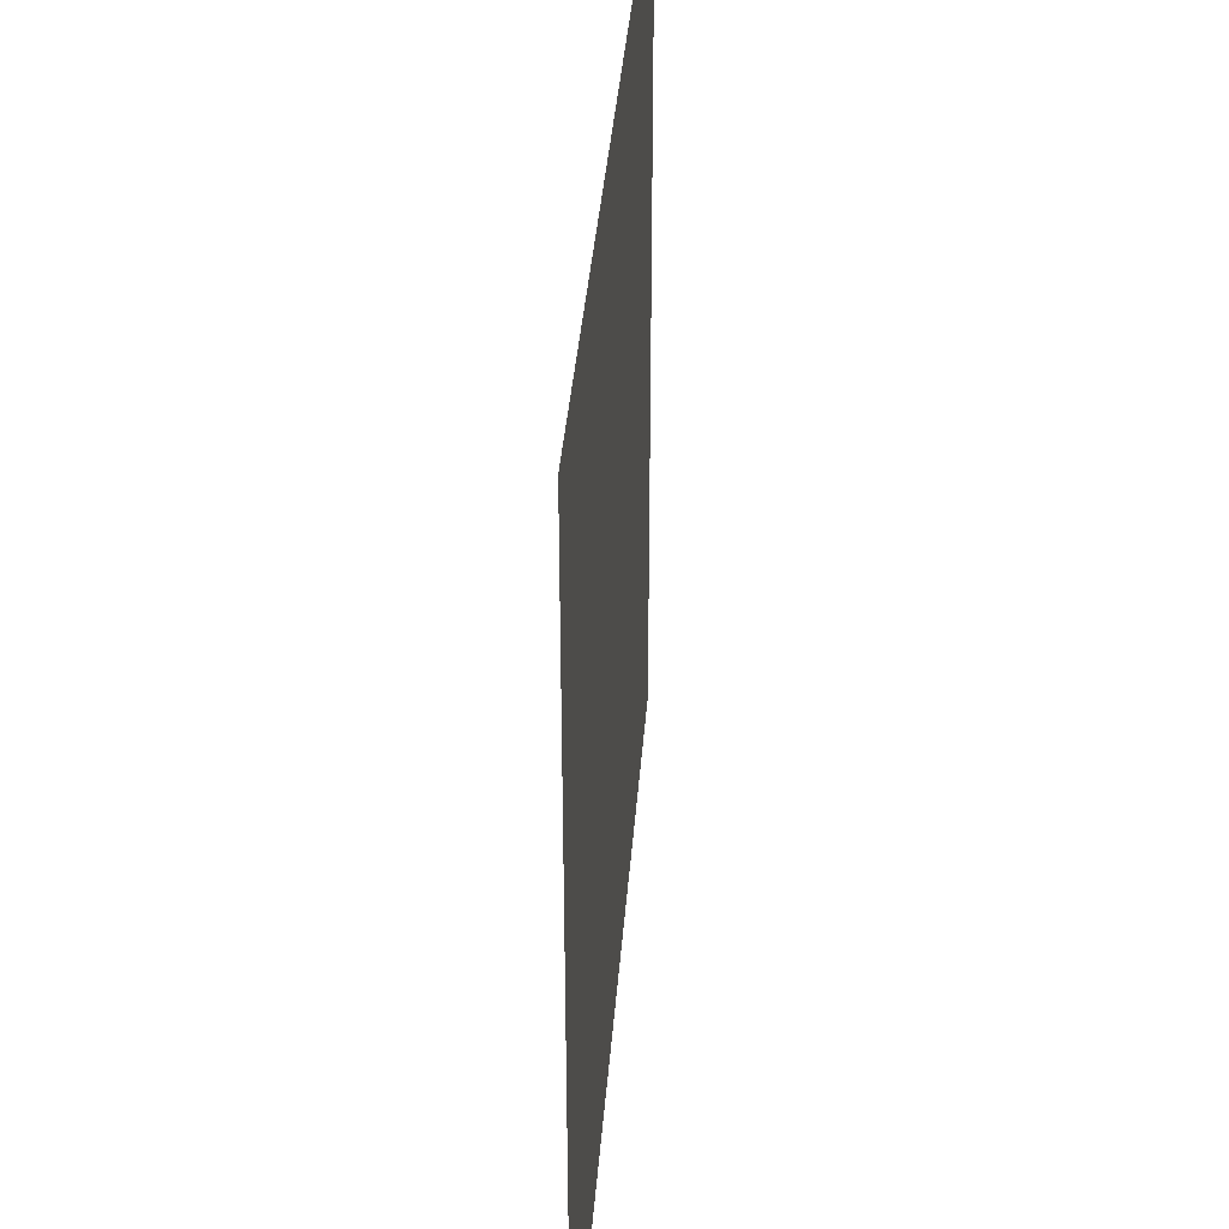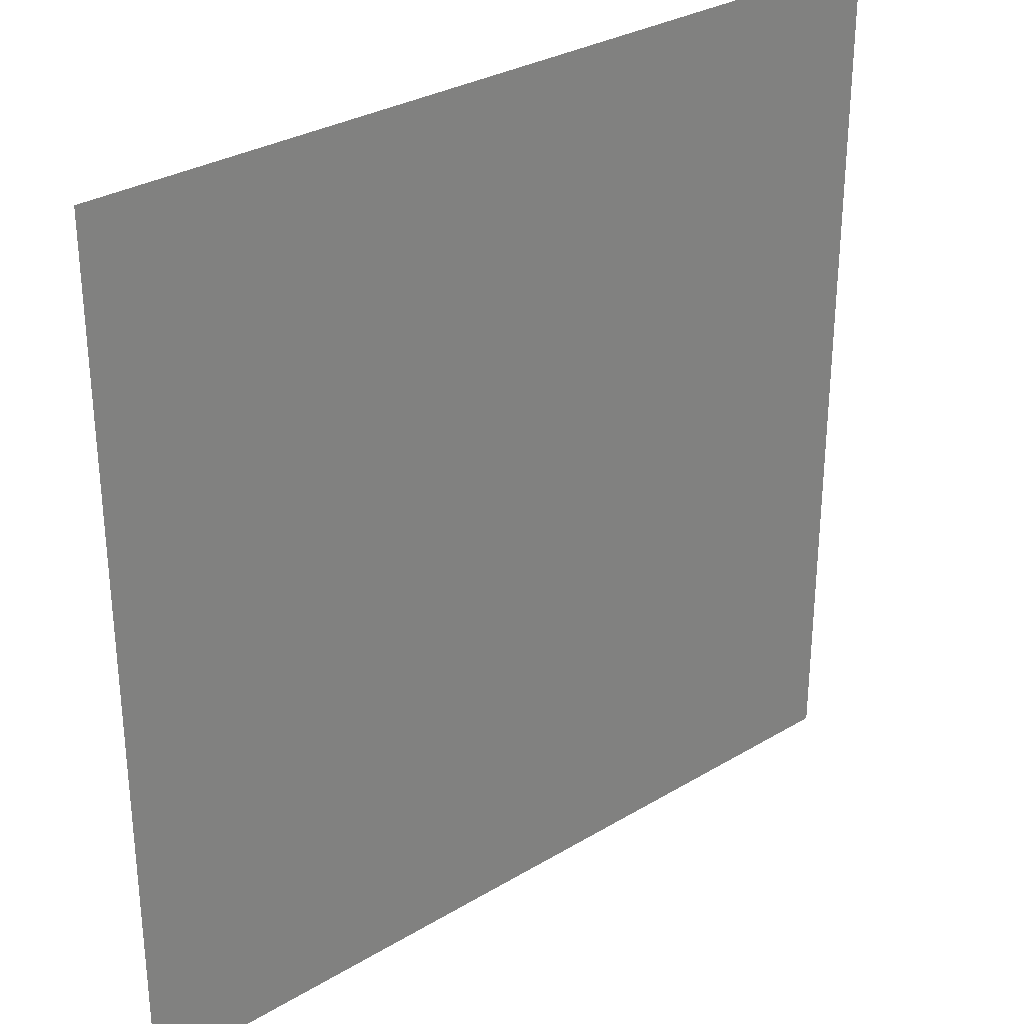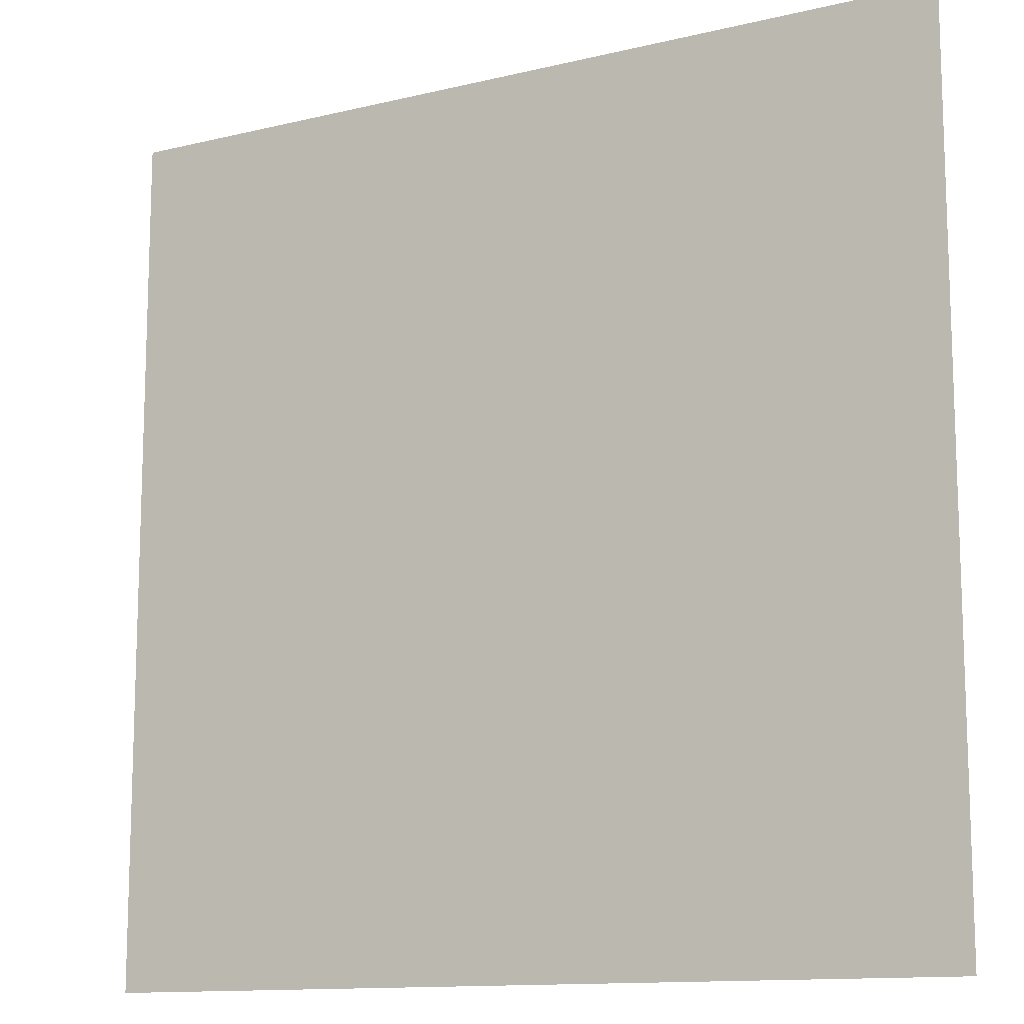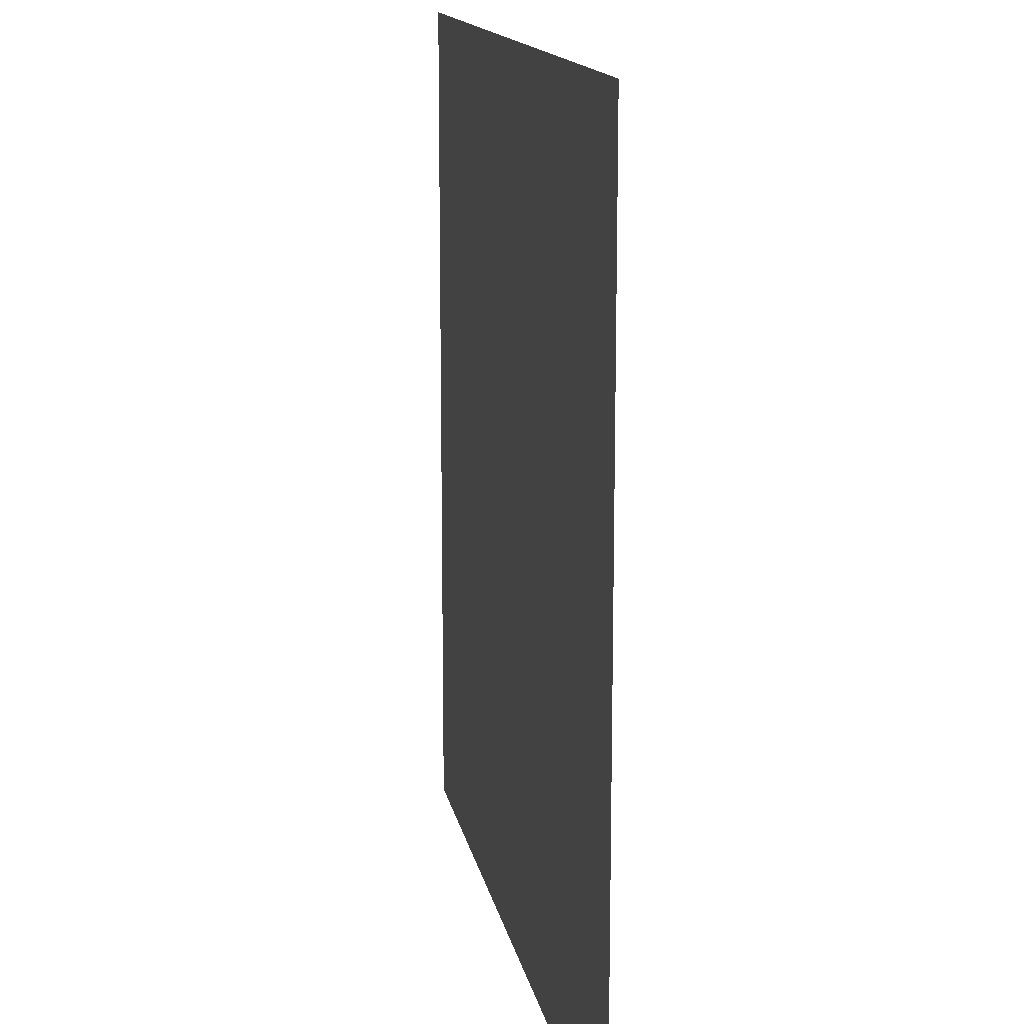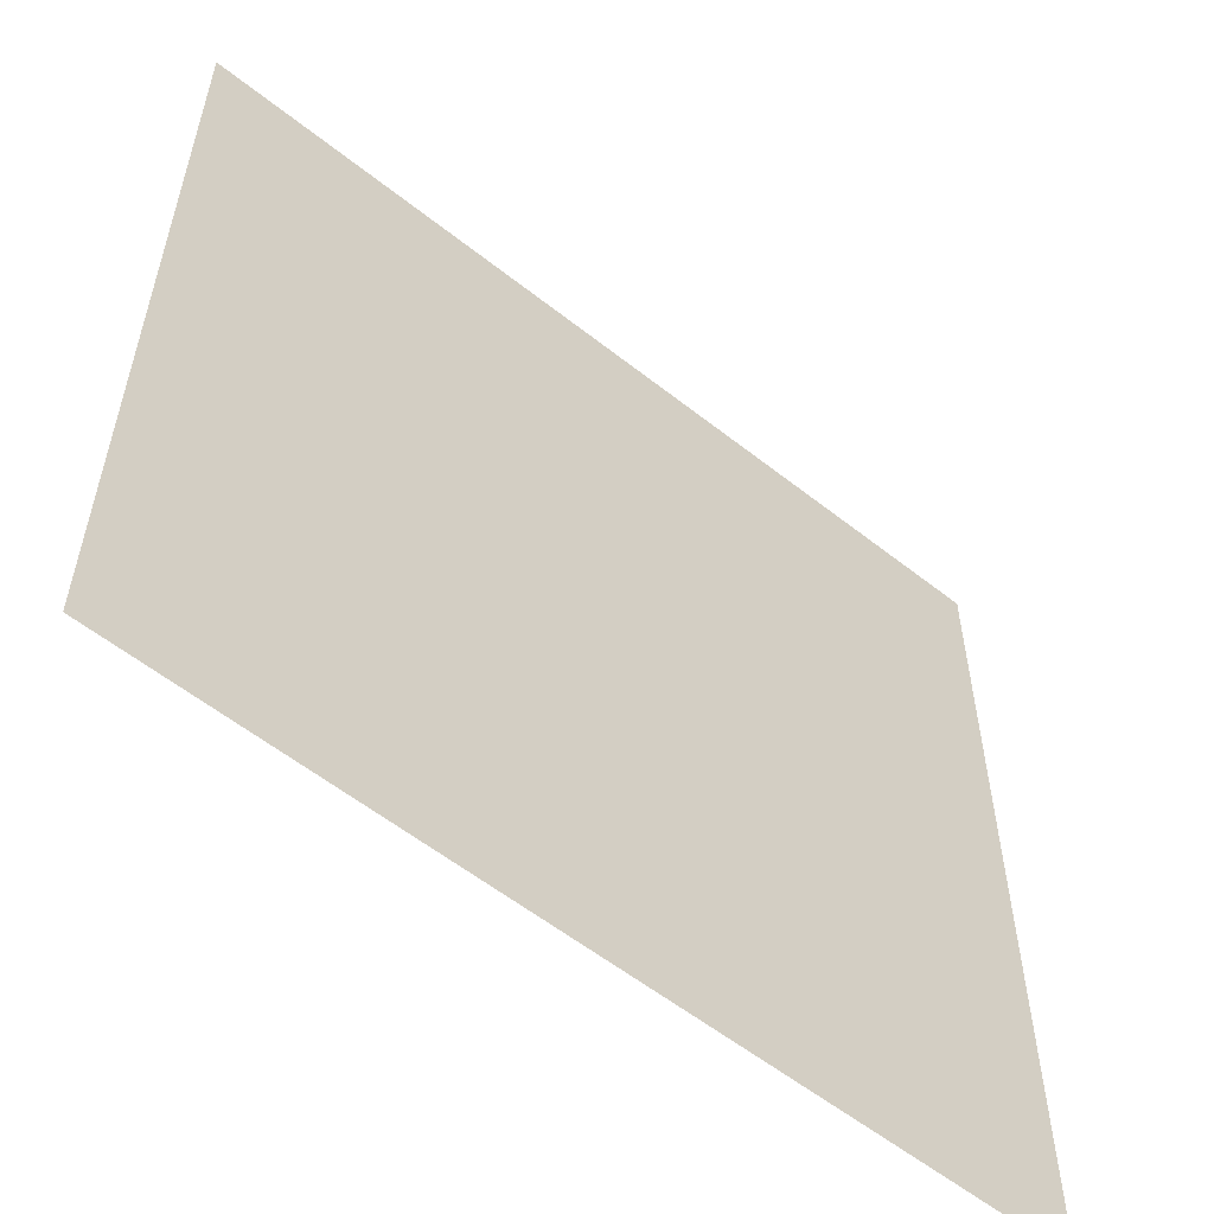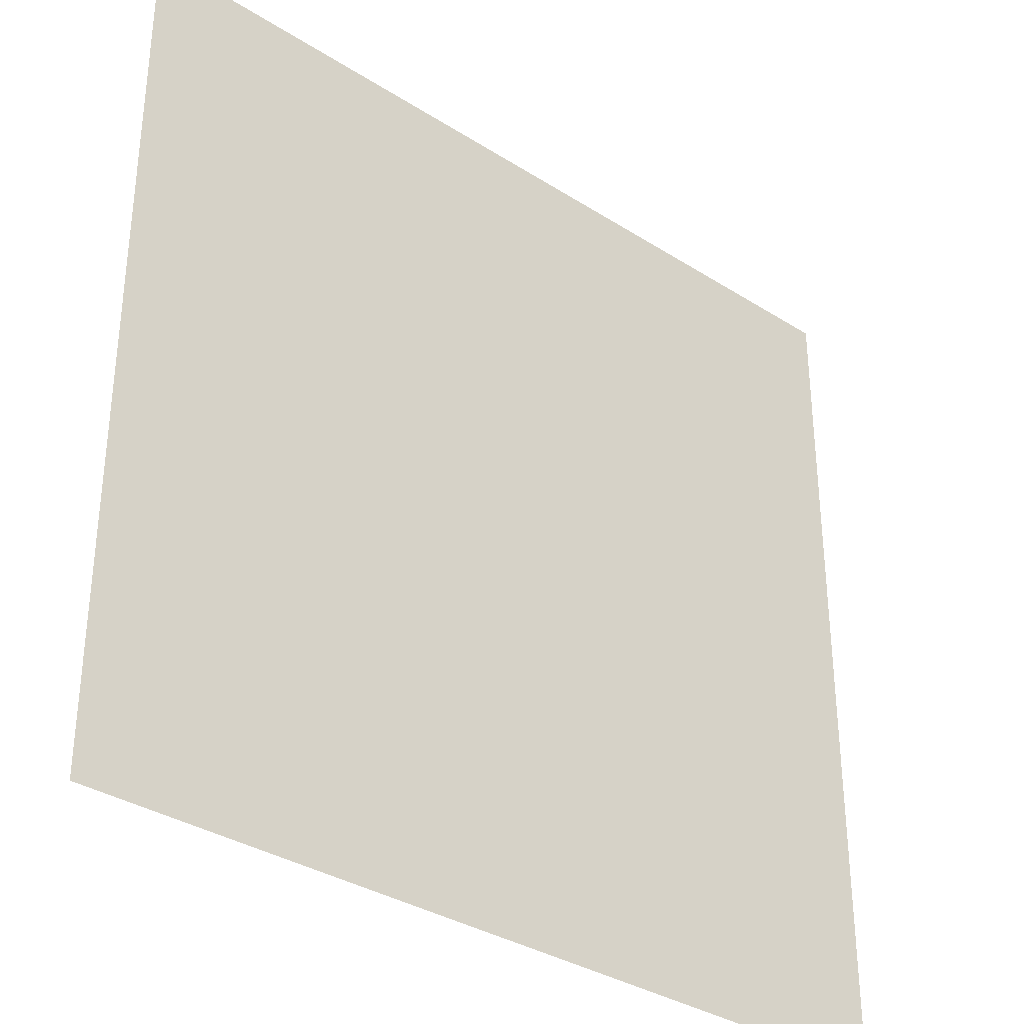
<metadata>
{"format":"obj","ext":"obj","renderer":"f3d","projection":"perspective","resolution":1024,"background":"white","views":[{"elev":37.5,"azim":-85.7,"up":"+Y"},{"elev":30.5,"azim":-40.9,"up":"+Y"},{"elev":-12.5,"azim":-150.5,"up":"+Y"},{"elev":14.3,"azim":79.7,"up":"+Y"},{"elev":-57.2,"azim":-39.5,"up":"+Y"},{"elev":-34.2,"azim":-40.7,"up":"+Y"}]}
</metadata>
<code>
v -16 -16 0
v 16 -16 0
v 16 16 0
v -16 16 0
f 4 3 2 1

</code>
